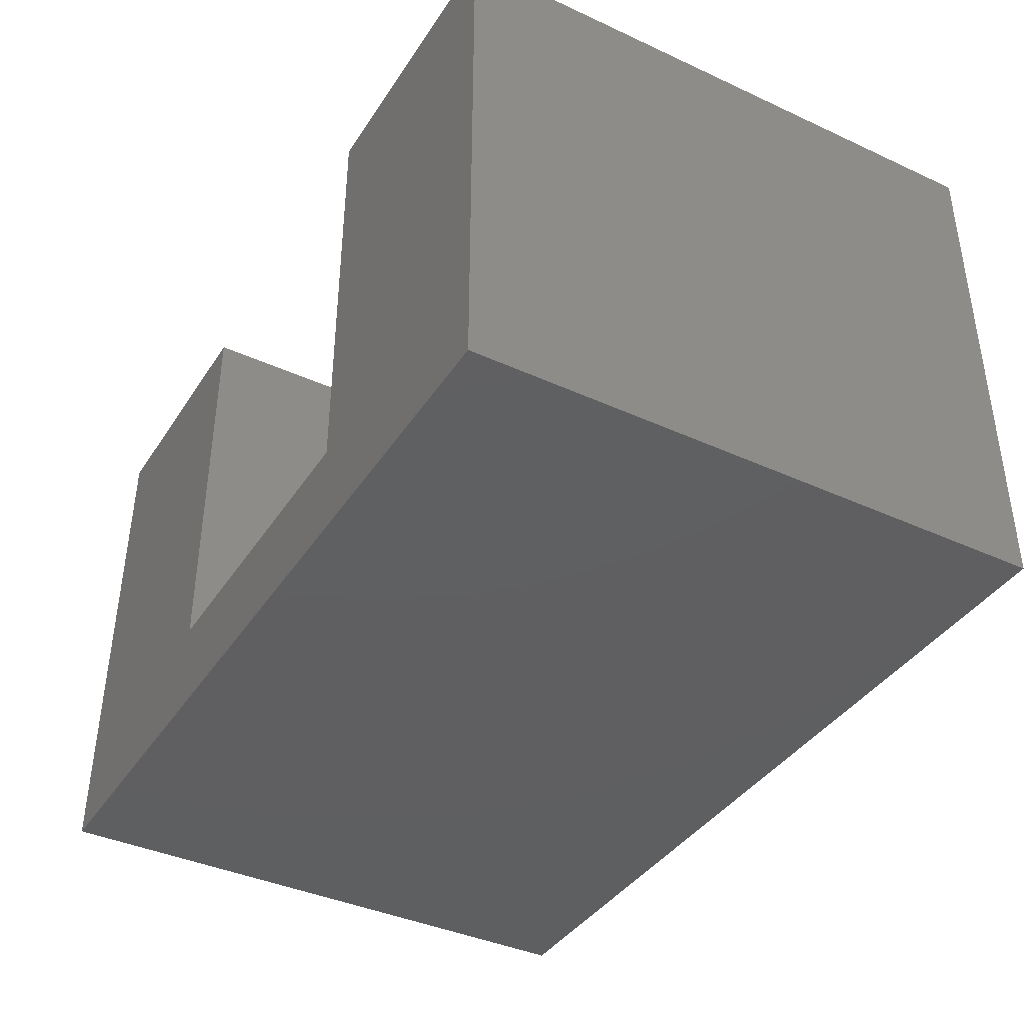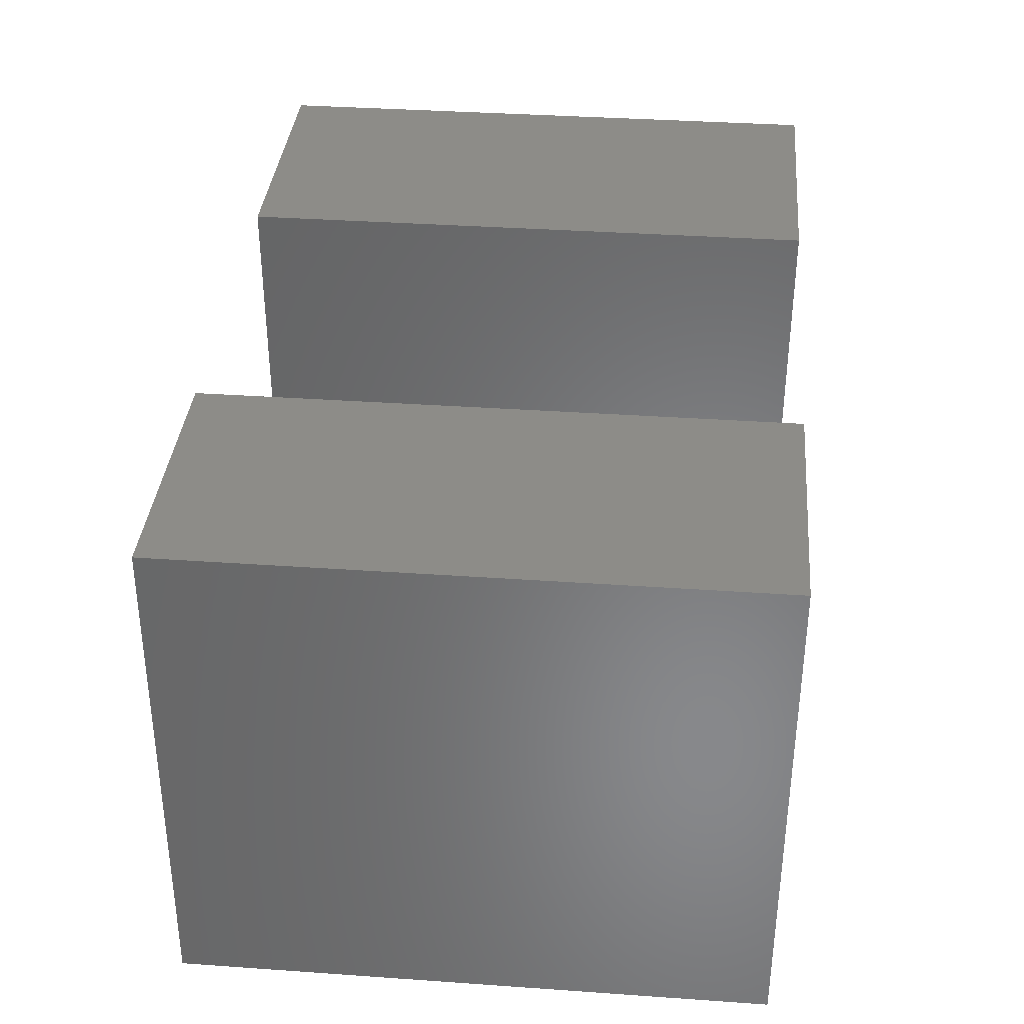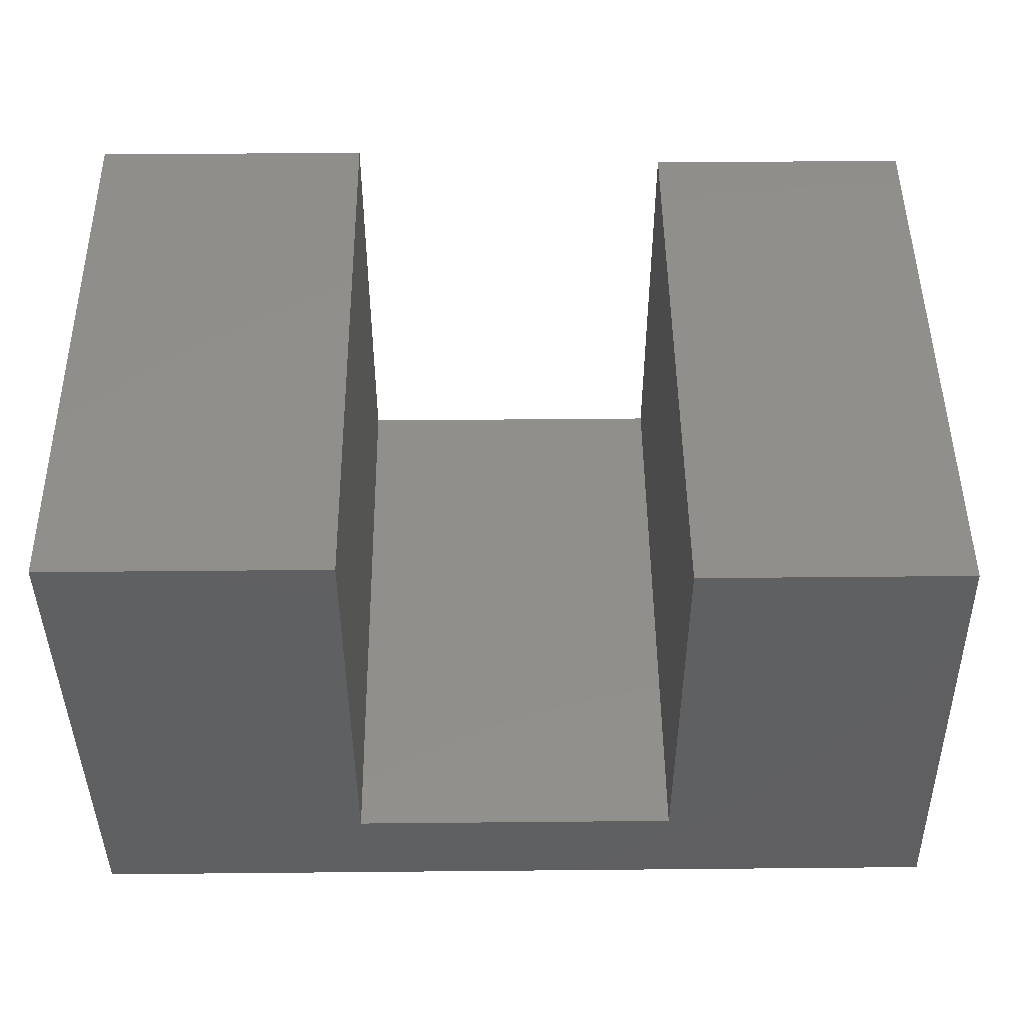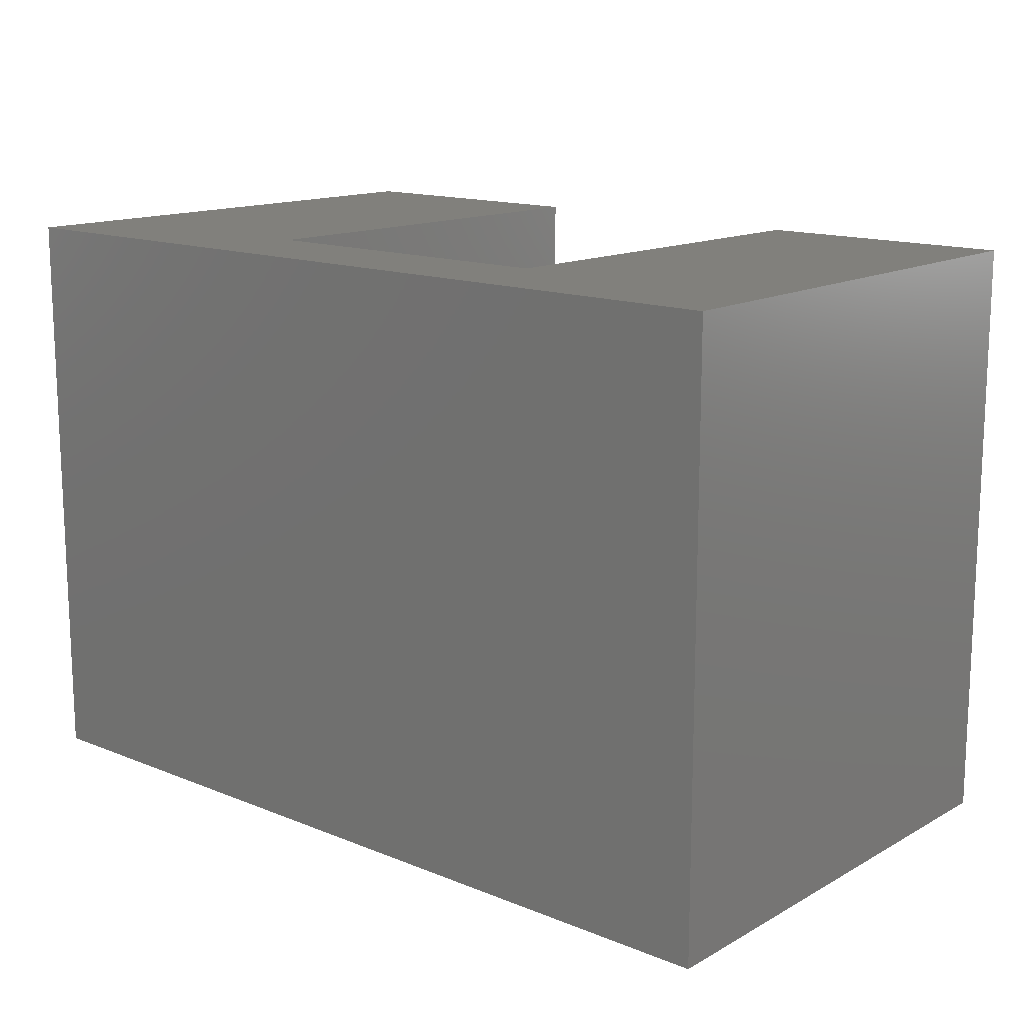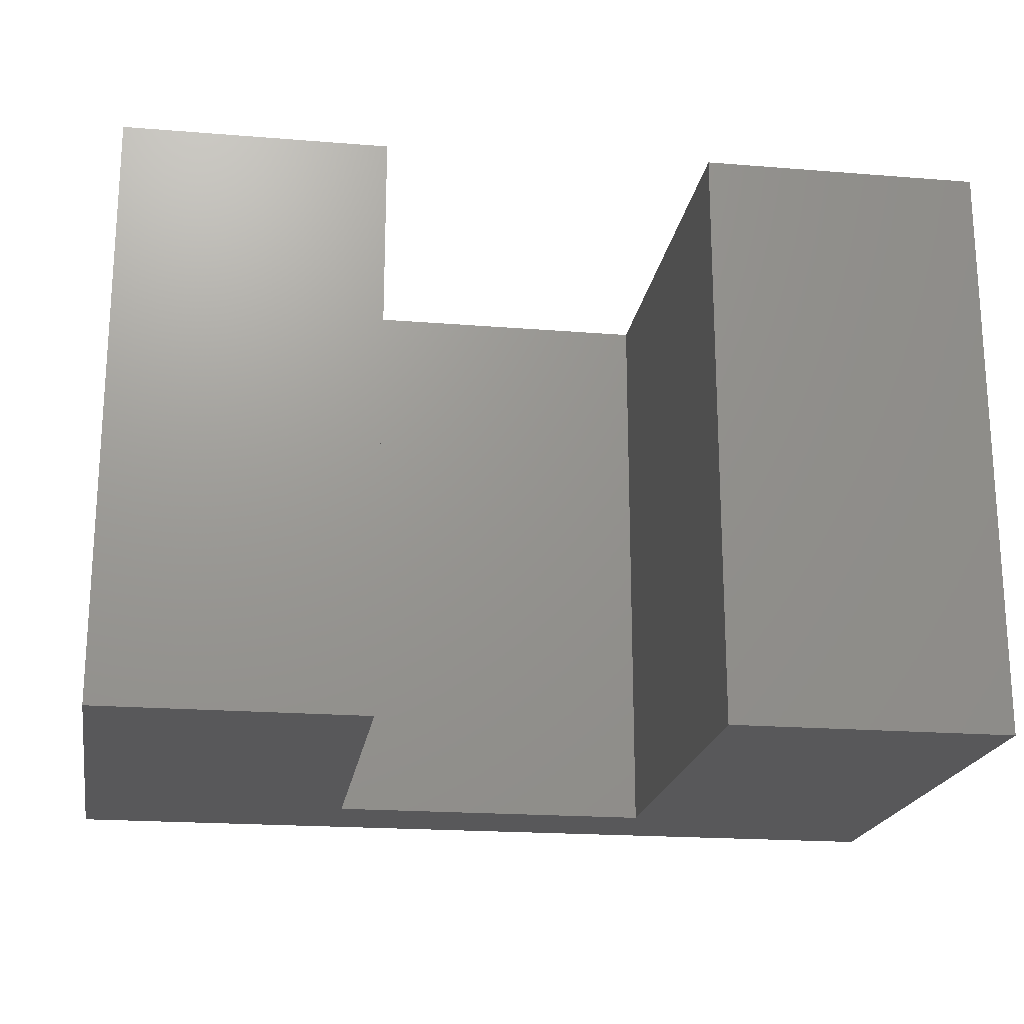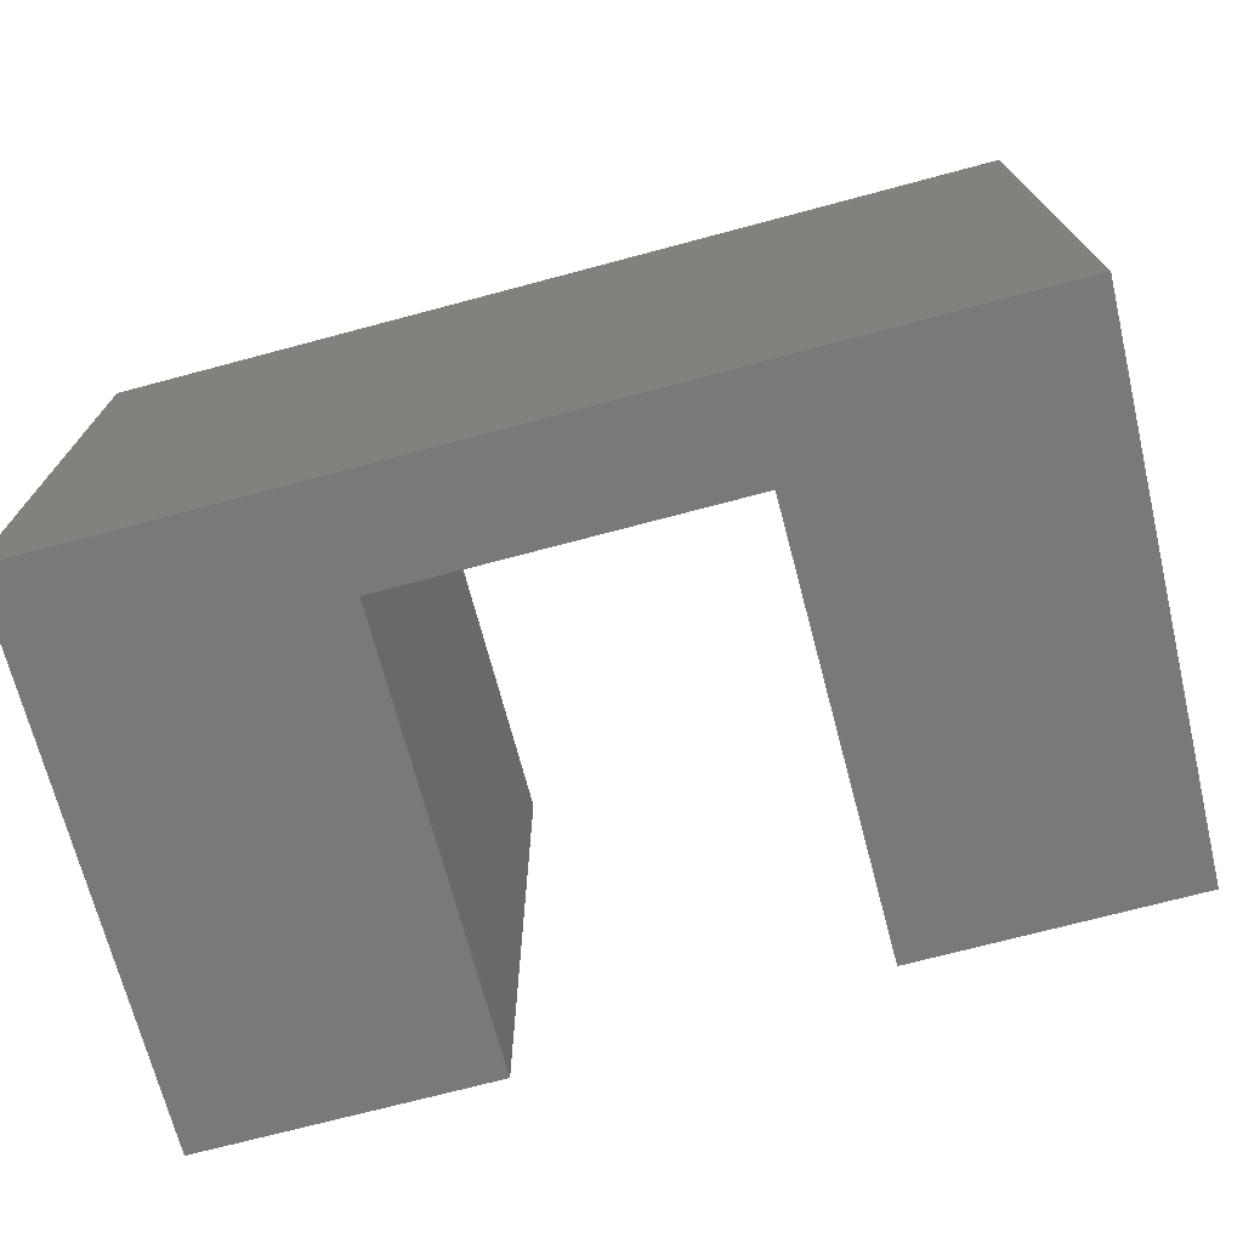
<metadata>
{"format":"stl","ext":"stl","renderer":"f3d","projection":"perspective","resolution":1024,"background":"white","views":[{"elev":-39.3,"azim":60.2,"up":"+Z"},{"elev":36.6,"azim":-84.8,"up":"+Z"},{"elev":49.1,"azim":179.4,"up":"+Z"},{"elev":14.3,"azim":-138.4,"up":"+Y"},{"elev":-19.9,"azim":-8.5,"up":"+Y"},{"elev":-72.0,"azim":-165.1,"up":"+Y"}]}
</metadata>
<code>
# stl→obj: 32 verts, 44 faces
v 0.9229 -0.01587 -0.03545
v -0.02945 -0.6349 -0.03545
v -0.02945 -0.01587 -0.03545
v 0.9229 -0.6349 -0.03545
v -0.01182 -0.6349 0.5113
v -0.01182 -0.01587 0.5113
v 0.9229 -0.01587 0.5289
v 0.9229 -0.6349 0.5289
v -0.02945 0 -0.03545
v 0.9229 0 -0.03545
v 0.2704 -0.6349 0.07037
v 0.2704 -0.6349 0.5113
v 0.6231 -0.6349 0.07037
v 0.6231 -0.6349 0.5289
v 0.2704 -0.01587 0.5113
v -0.01182 0 0.5113
v 0.6231 -0.01587 0.5289
v 0.9229 0 0.5289
v -0.01182 -4.51e-17 0.5113
v 0.2704 -4.51e-17 0.07037
v -0.02945 -4.51e-17 -0.03545
v 0.2704 -4.51e-17 0.5113
v 0.9229 -4.51e-17 -0.03545
v 0.6231 -4.51e-17 0.07037
v 0.9229 -4.51e-17 0.5289
v 0.6231 -4.51e-17 0.5289
v 0.6231 -0.01587 0.07037
v 0.2704 -0.01587 0.07037
v 0.2704 0 0.5113
v 0.6231 0 0.5289
v 0.6231 0 0.07037
v 0.2704 0 0.07037
f 1 2 3
f 1 4 2
f 3 5 6
f 3 2 5
f 7 4 1
f 7 8 4
f 1 3 9
f 1 9 10
f 5 2 11
f 12 5 11
f 4 13 11
f 4 11 2
f 8 14 13
f 8 13 4
f 6 12 15
f 6 5 12
f 3 6 16
f 3 16 9
f 17 8 7
f 17 14 8
f 7 1 10
f 7 10 18
f 19 20 21
f 22 20 19
f 23 20 24
f 23 21 20
f 25 24 26
f 25 23 24
f 27 14 17
f 27 13 14
f 28 13 27
f 28 11 13
f 15 11 28
f 15 12 11
f 6 15 29
f 6 29 16
f 17 7 18
f 17 18 30
f 27 17 30
f 27 30 31
f 28 27 31
f 28 31 32
f 15 28 32
f 15 32 29

</code>
